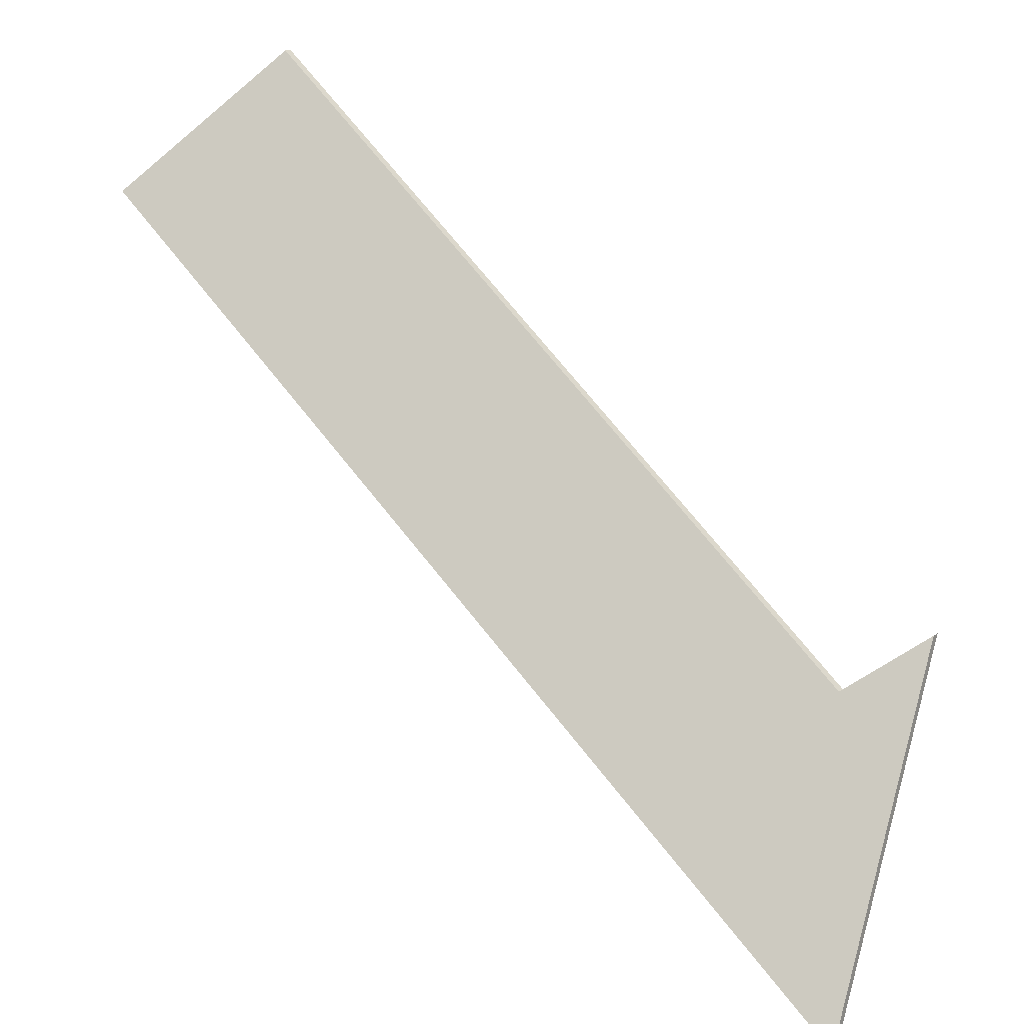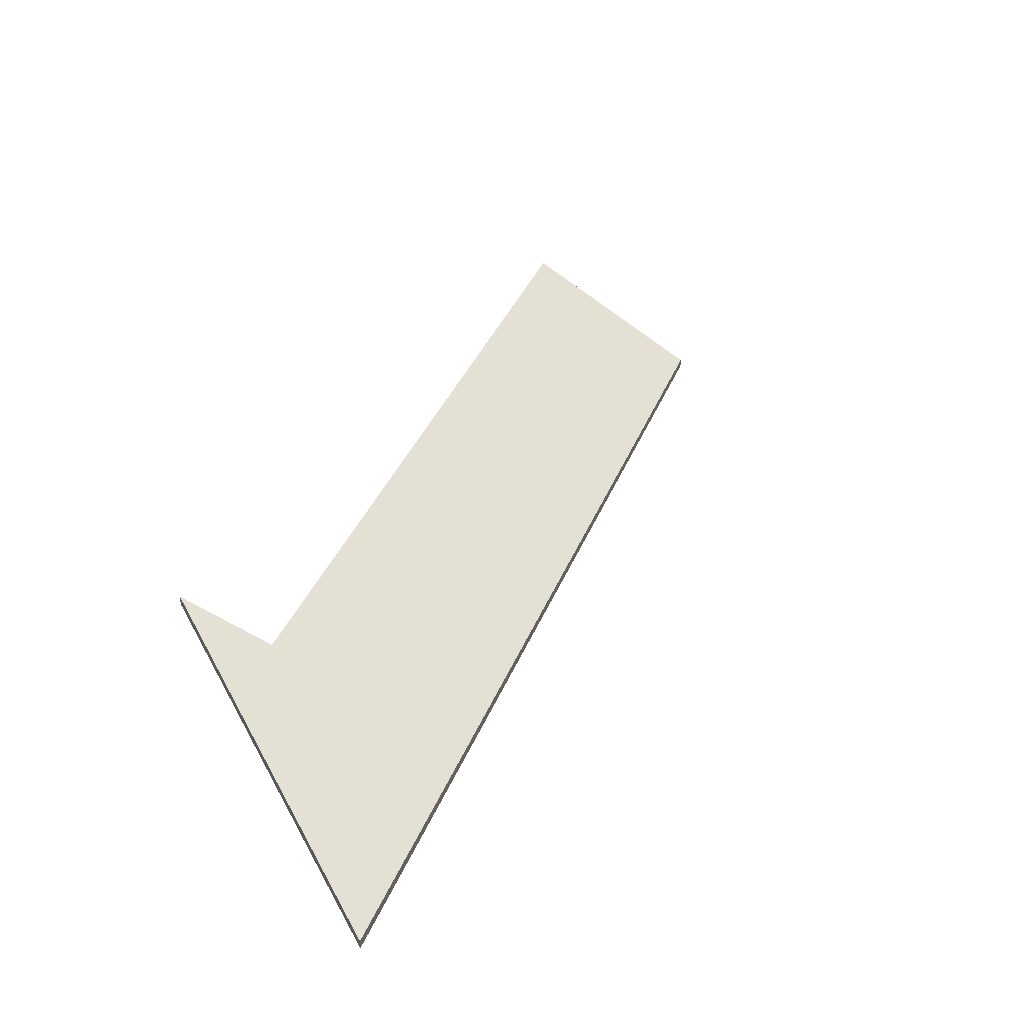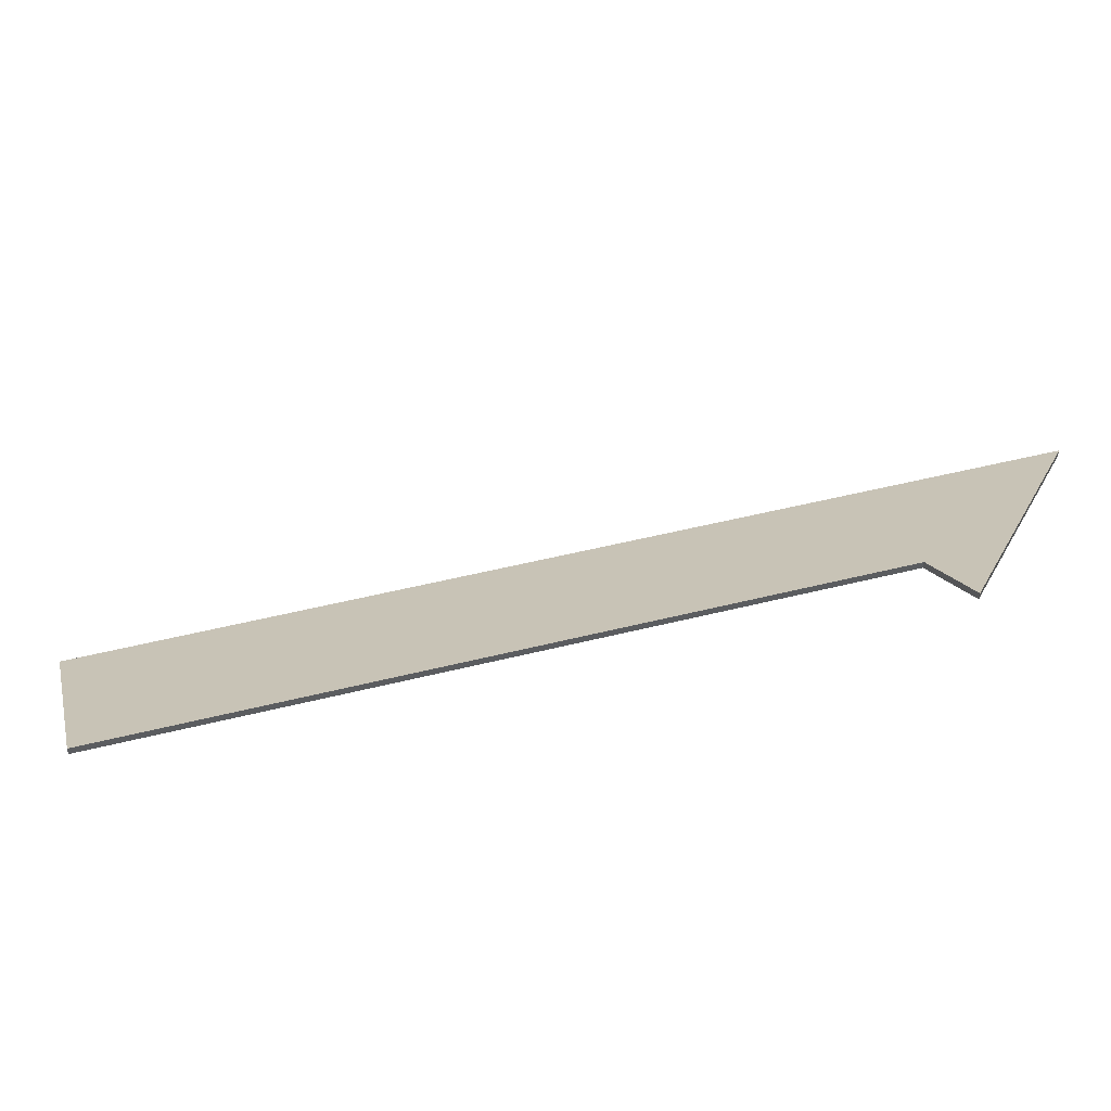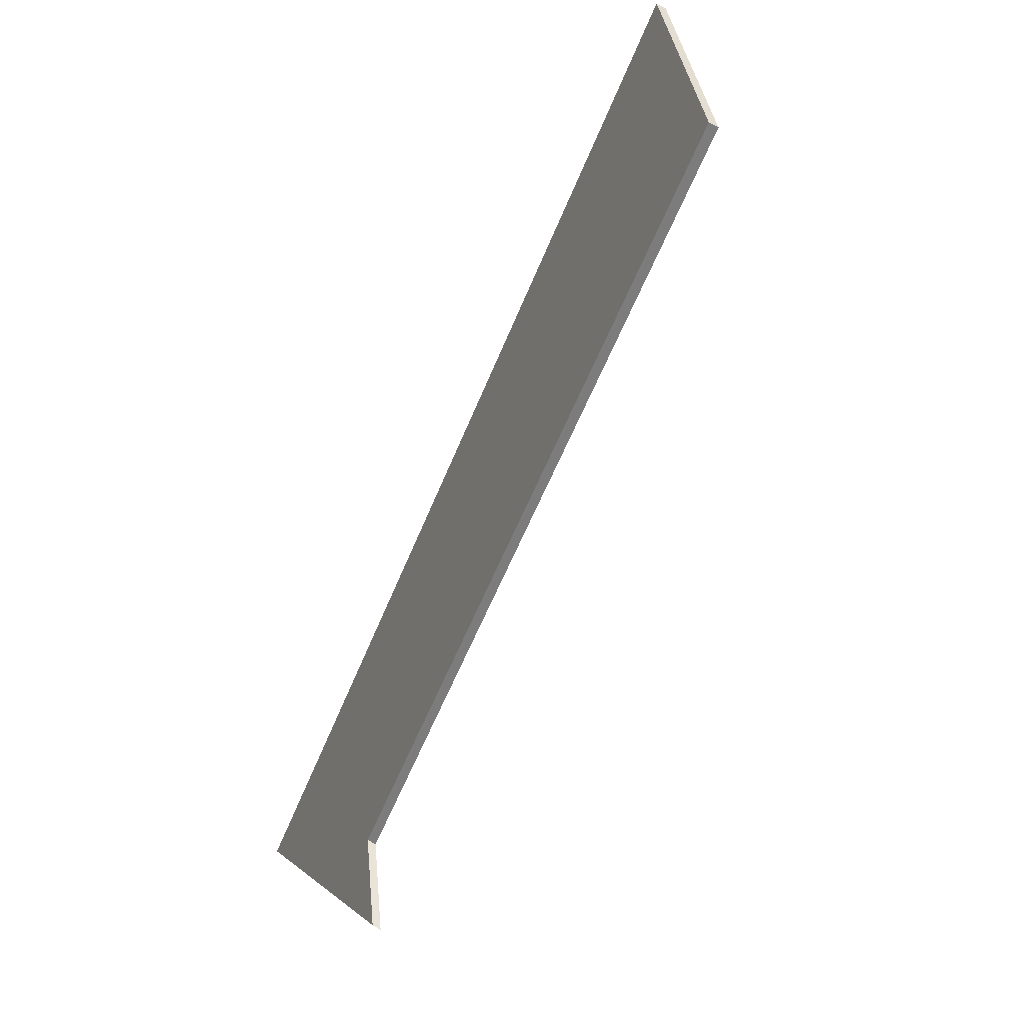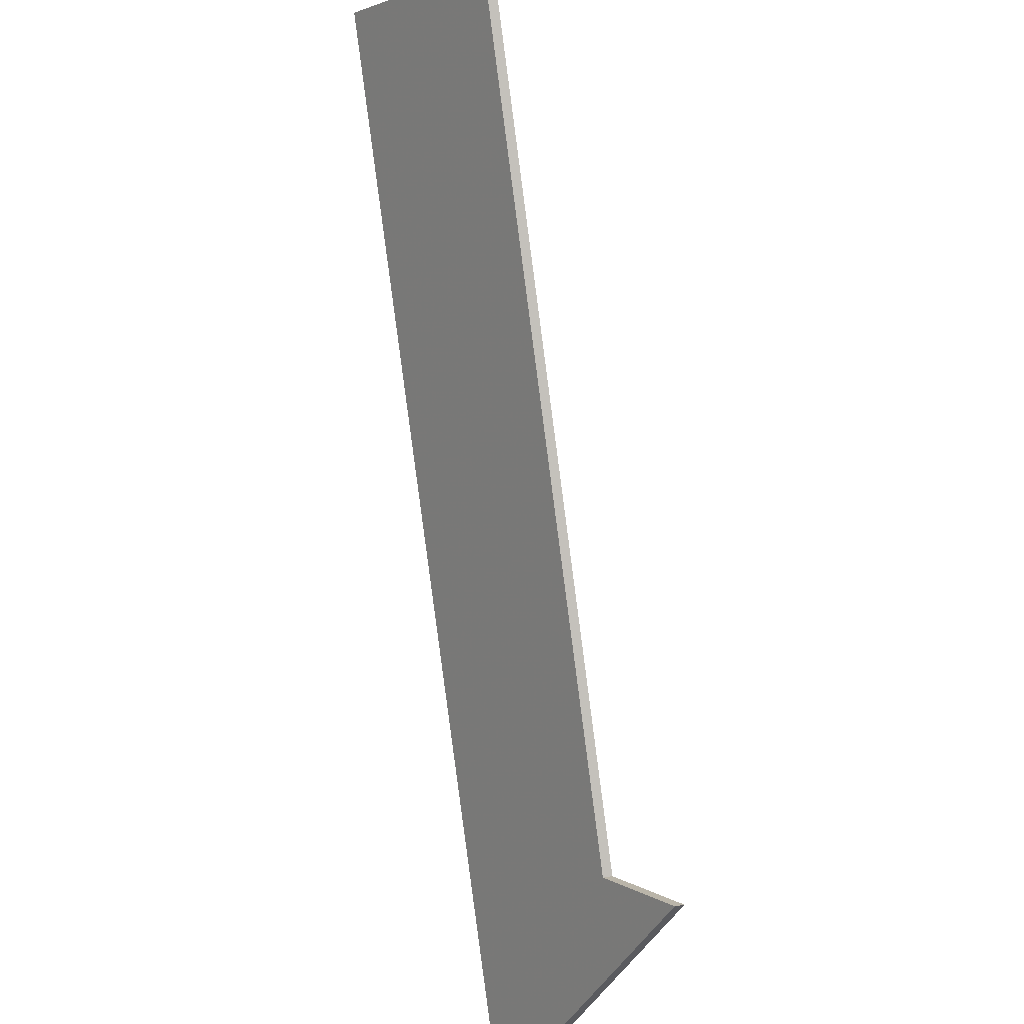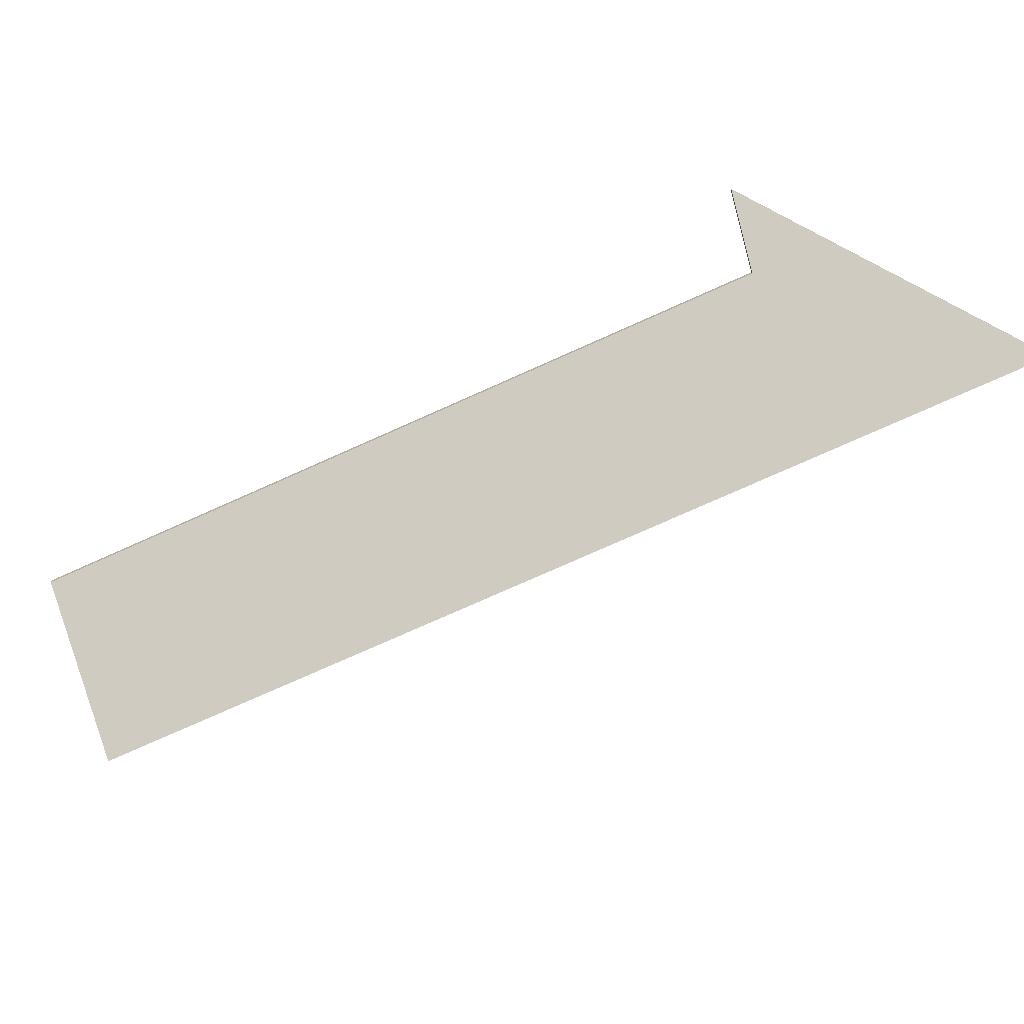
<metadata>
{"format":"obj","ext":"obj","renderer":"f3d","projection":"perspective","resolution":1024,"background":"white","views":[{"elev":12.6,"azim":32.0,"up":"+Z"},{"elev":34.2,"azim":151.4,"up":"+Y"},{"elev":50.7,"azim":27.2,"up":"+Y"},{"elev":78.5,"azim":119.3,"up":"+Z"},{"elev":50.5,"azim":79.8,"up":"+Z"},{"elev":-76.6,"azim":66.5,"up":"+Y"}]}
</metadata>
<code>
v 5.297 -0.1301 -2.821
v 5.327 -0.1043 -2.788
v 5.476 -0.1043 -2.924
v 5.488 -0.1301 -2.997
v 5.493 -0.0924 -2.912
v 5.488 -0.1323 -2.997
v 5.493 -0.09455 -2.912
v 5.476 -0.1064 -2.924
v 5.297 -0.1323 -2.821
v 5.327 -0.1064 -2.788
v 5.488 -0.1323 -2.997
v 5.297 -0.1323 -2.821
v 5.297 -0.1301 -2.821
v 5.488 -0.1301 -2.997
v 5.493 -0.09455 -2.912
v 5.488 -0.1323 -2.997
v 5.488 -0.1301 -2.997
v 5.493 -0.0924 -2.912
v 5.476 -0.1064 -2.924
v 5.493 -0.09455 -2.912
v 5.493 -0.0924 -2.912
v 5.476 -0.1043 -2.924
v 5.327 -0.1064 -2.788
v 5.476 -0.1064 -2.924
v 5.476 -0.1043 -2.924
v 5.327 -0.1043 -2.788
v 5.297 -0.1323 -2.821
v 5.327 -0.1064 -2.788
v 5.327 -0.1043 -2.788
v 5.297 -0.1301 -2.821
f 1 2 3
f 1 3 4
f 4 3 5
f 6 7 8
f 6 8 9
f 9 8 10
f 11 12 13
f 11 13 14
f 15 16 17
f 15 17 18
f 19 20 21
f 19 21 22
f 23 24 25
f 23 25 26
f 27 28 29
f 27 29 30

</code>
